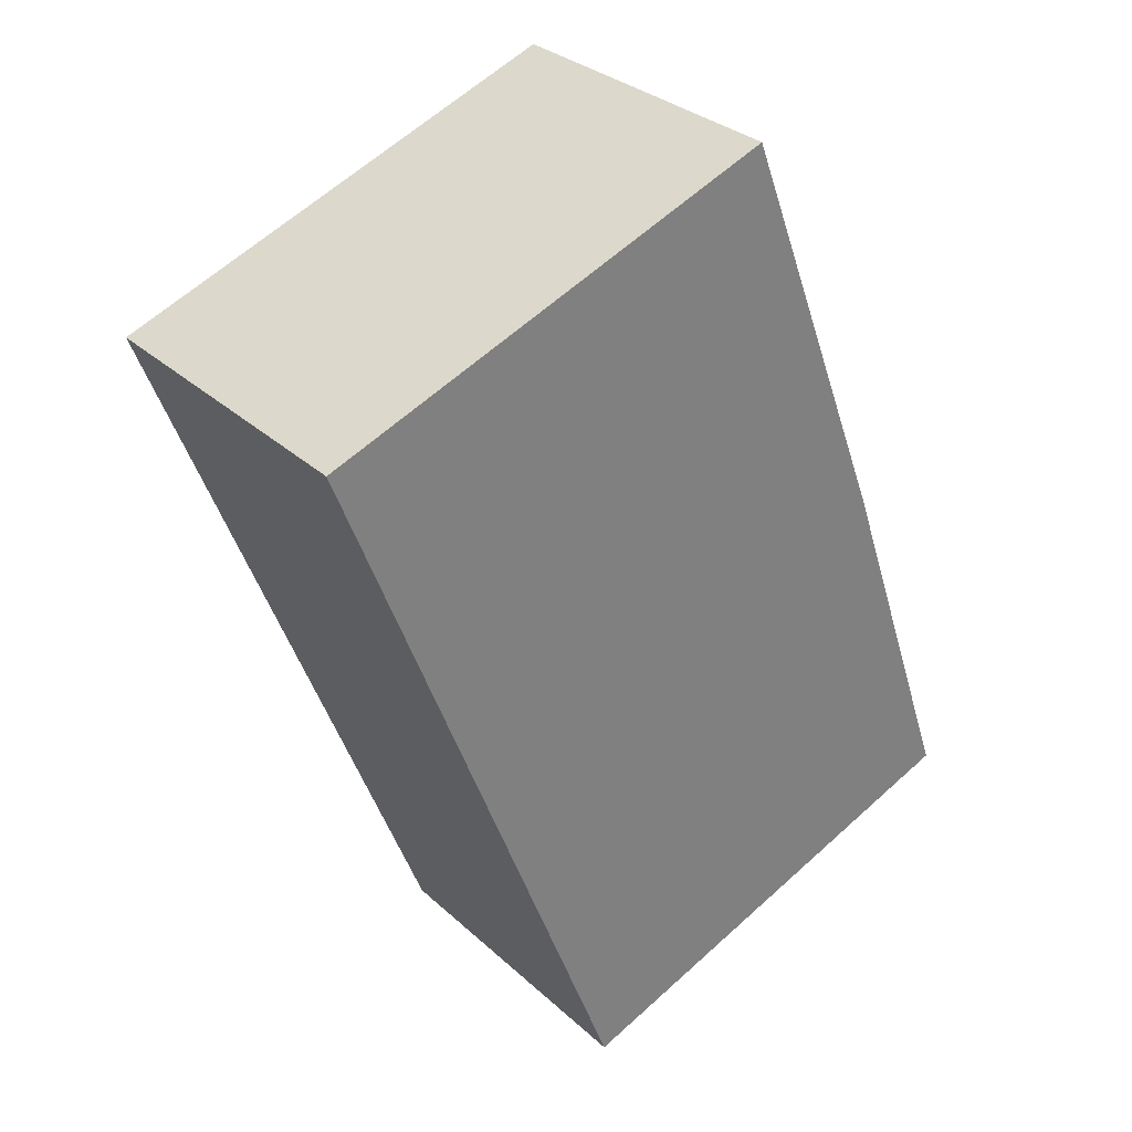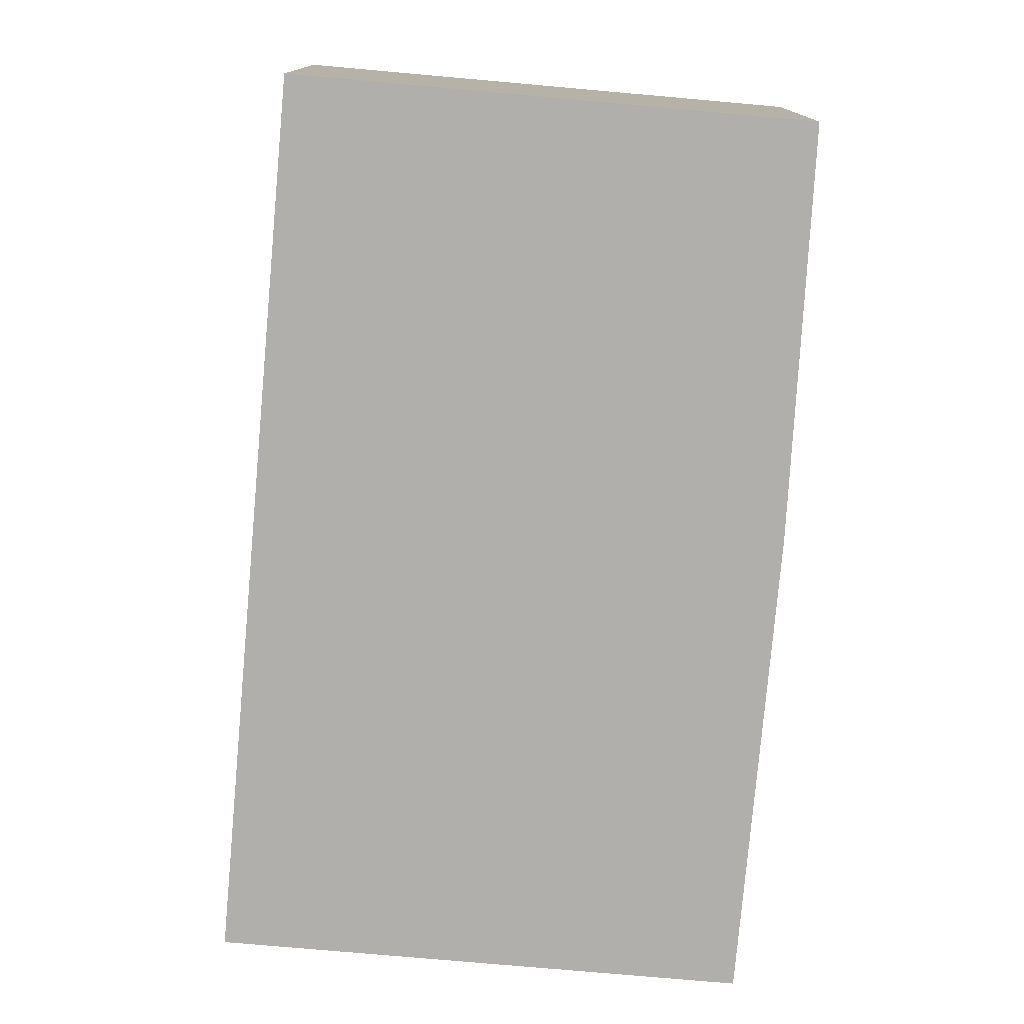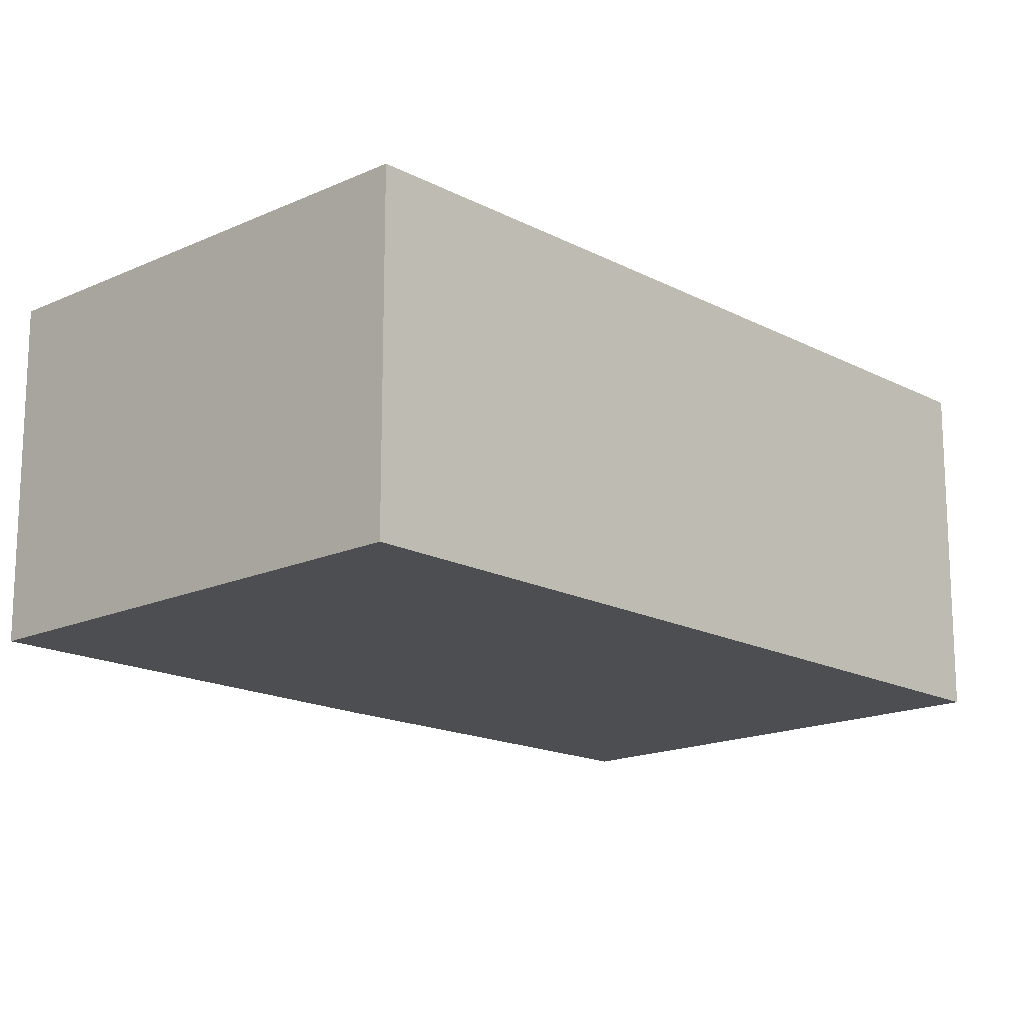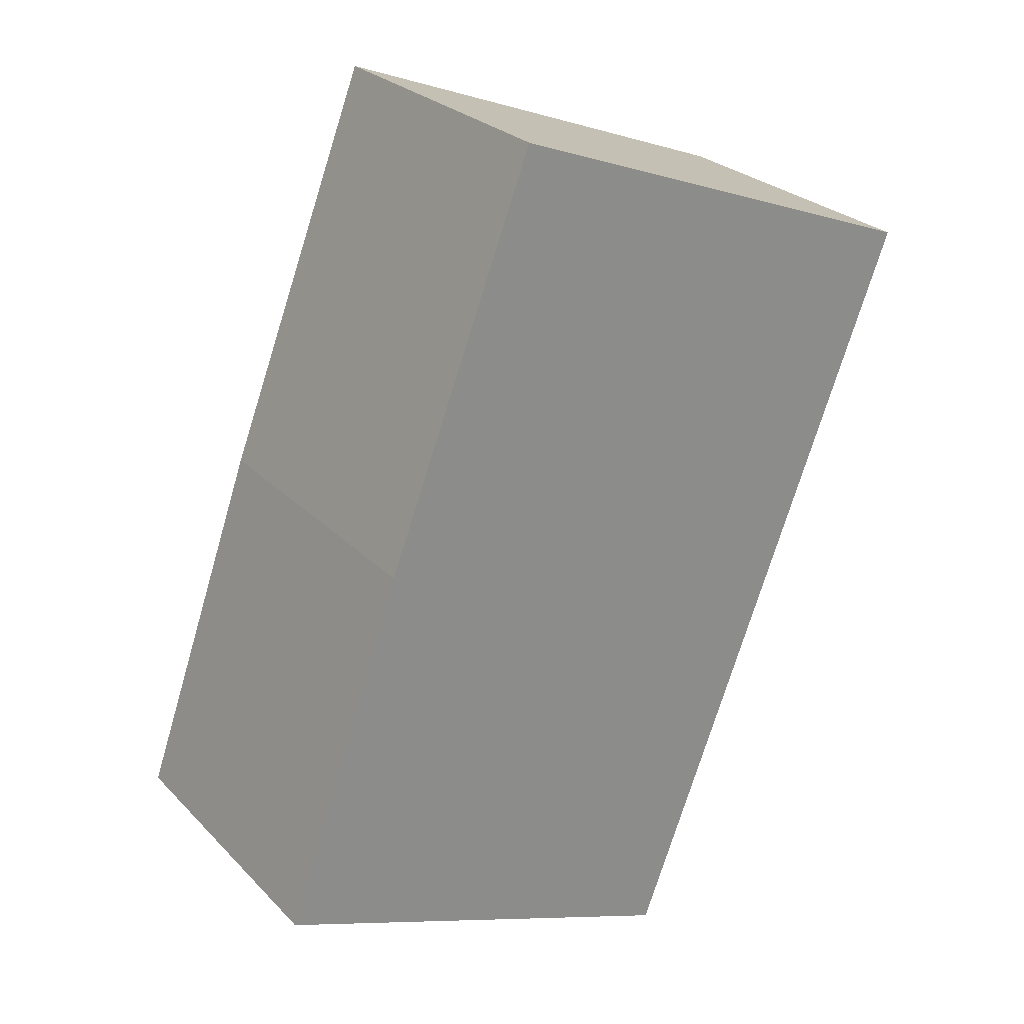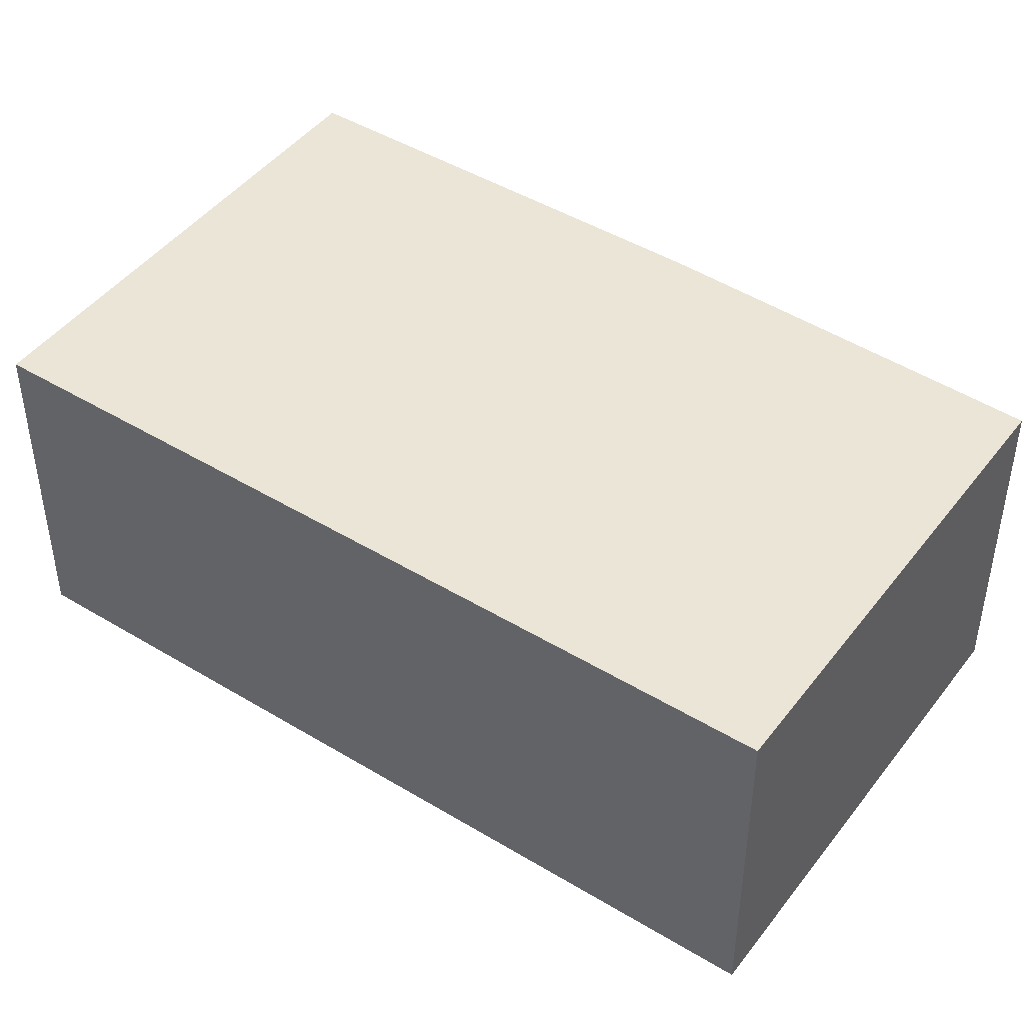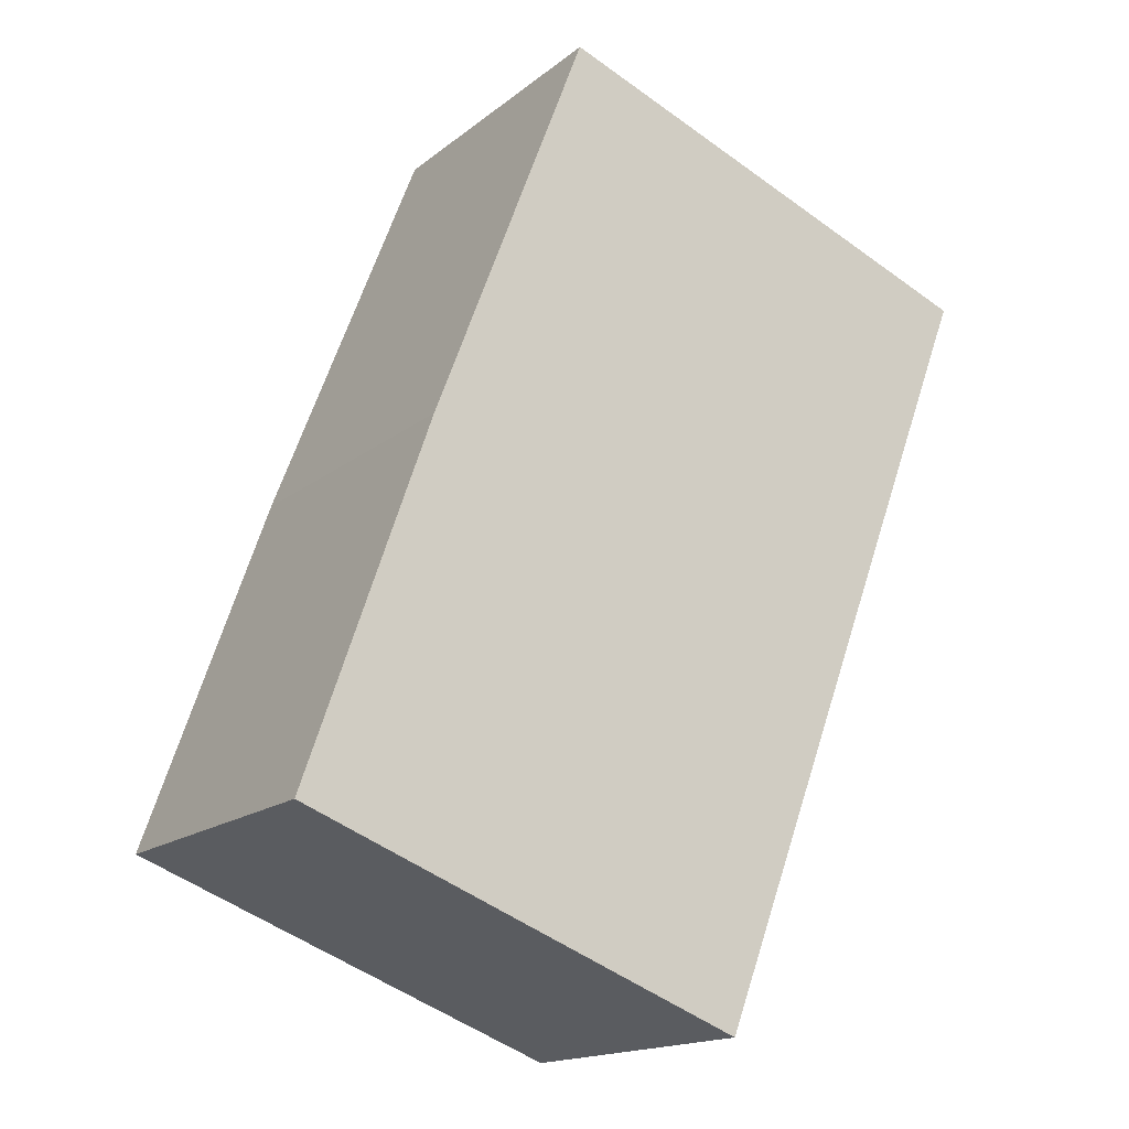
<metadata>
{"format":"obj","ext":"obj","renderer":"f3d","projection":"perspective","resolution":1024,"background":"white","views":[{"elev":31.0,"azim":142.0,"up":"+Z"},{"elev":-78.2,"azim":-164.2,"up":"+Y"},{"elev":-16.6,"azim":63.9,"up":"+Y"},{"elev":26.3,"azim":-33.3,"up":"+Z"},{"elev":45.6,"azim":145.8,"up":"+Y"},{"elev":-16.4,"azim":-33.0,"up":"+Z"}]}
</metadata>
<code>
v  0.9376 2.417 2.691
v  3.327 2.417 -1.269
v  5.148e-05 2.417 -7.635e-05
v  2.101 2.417 5.736
v  5.506 2.417 4.445
v  0.9375 -1.648e-16 2.691
v  2.101 -3.512e-16 5.736
v  5.506 -2.722e-16 4.445
v  3.327 7.772e-17 -1.269
v  0 0 0
g defaultobject
f 1 2 3
f 2 1 4
f 2 4 5
f 4 6 7
f 6 4 1
f 8 4 7
f 4 8 5
f 9 5 8
f 5 9 2
f 3 9 10
f 9 3 2
f 1 10 6
f 10 1 3
f 6 8 7
f 8 6 9
f 9 6 10

</code>
